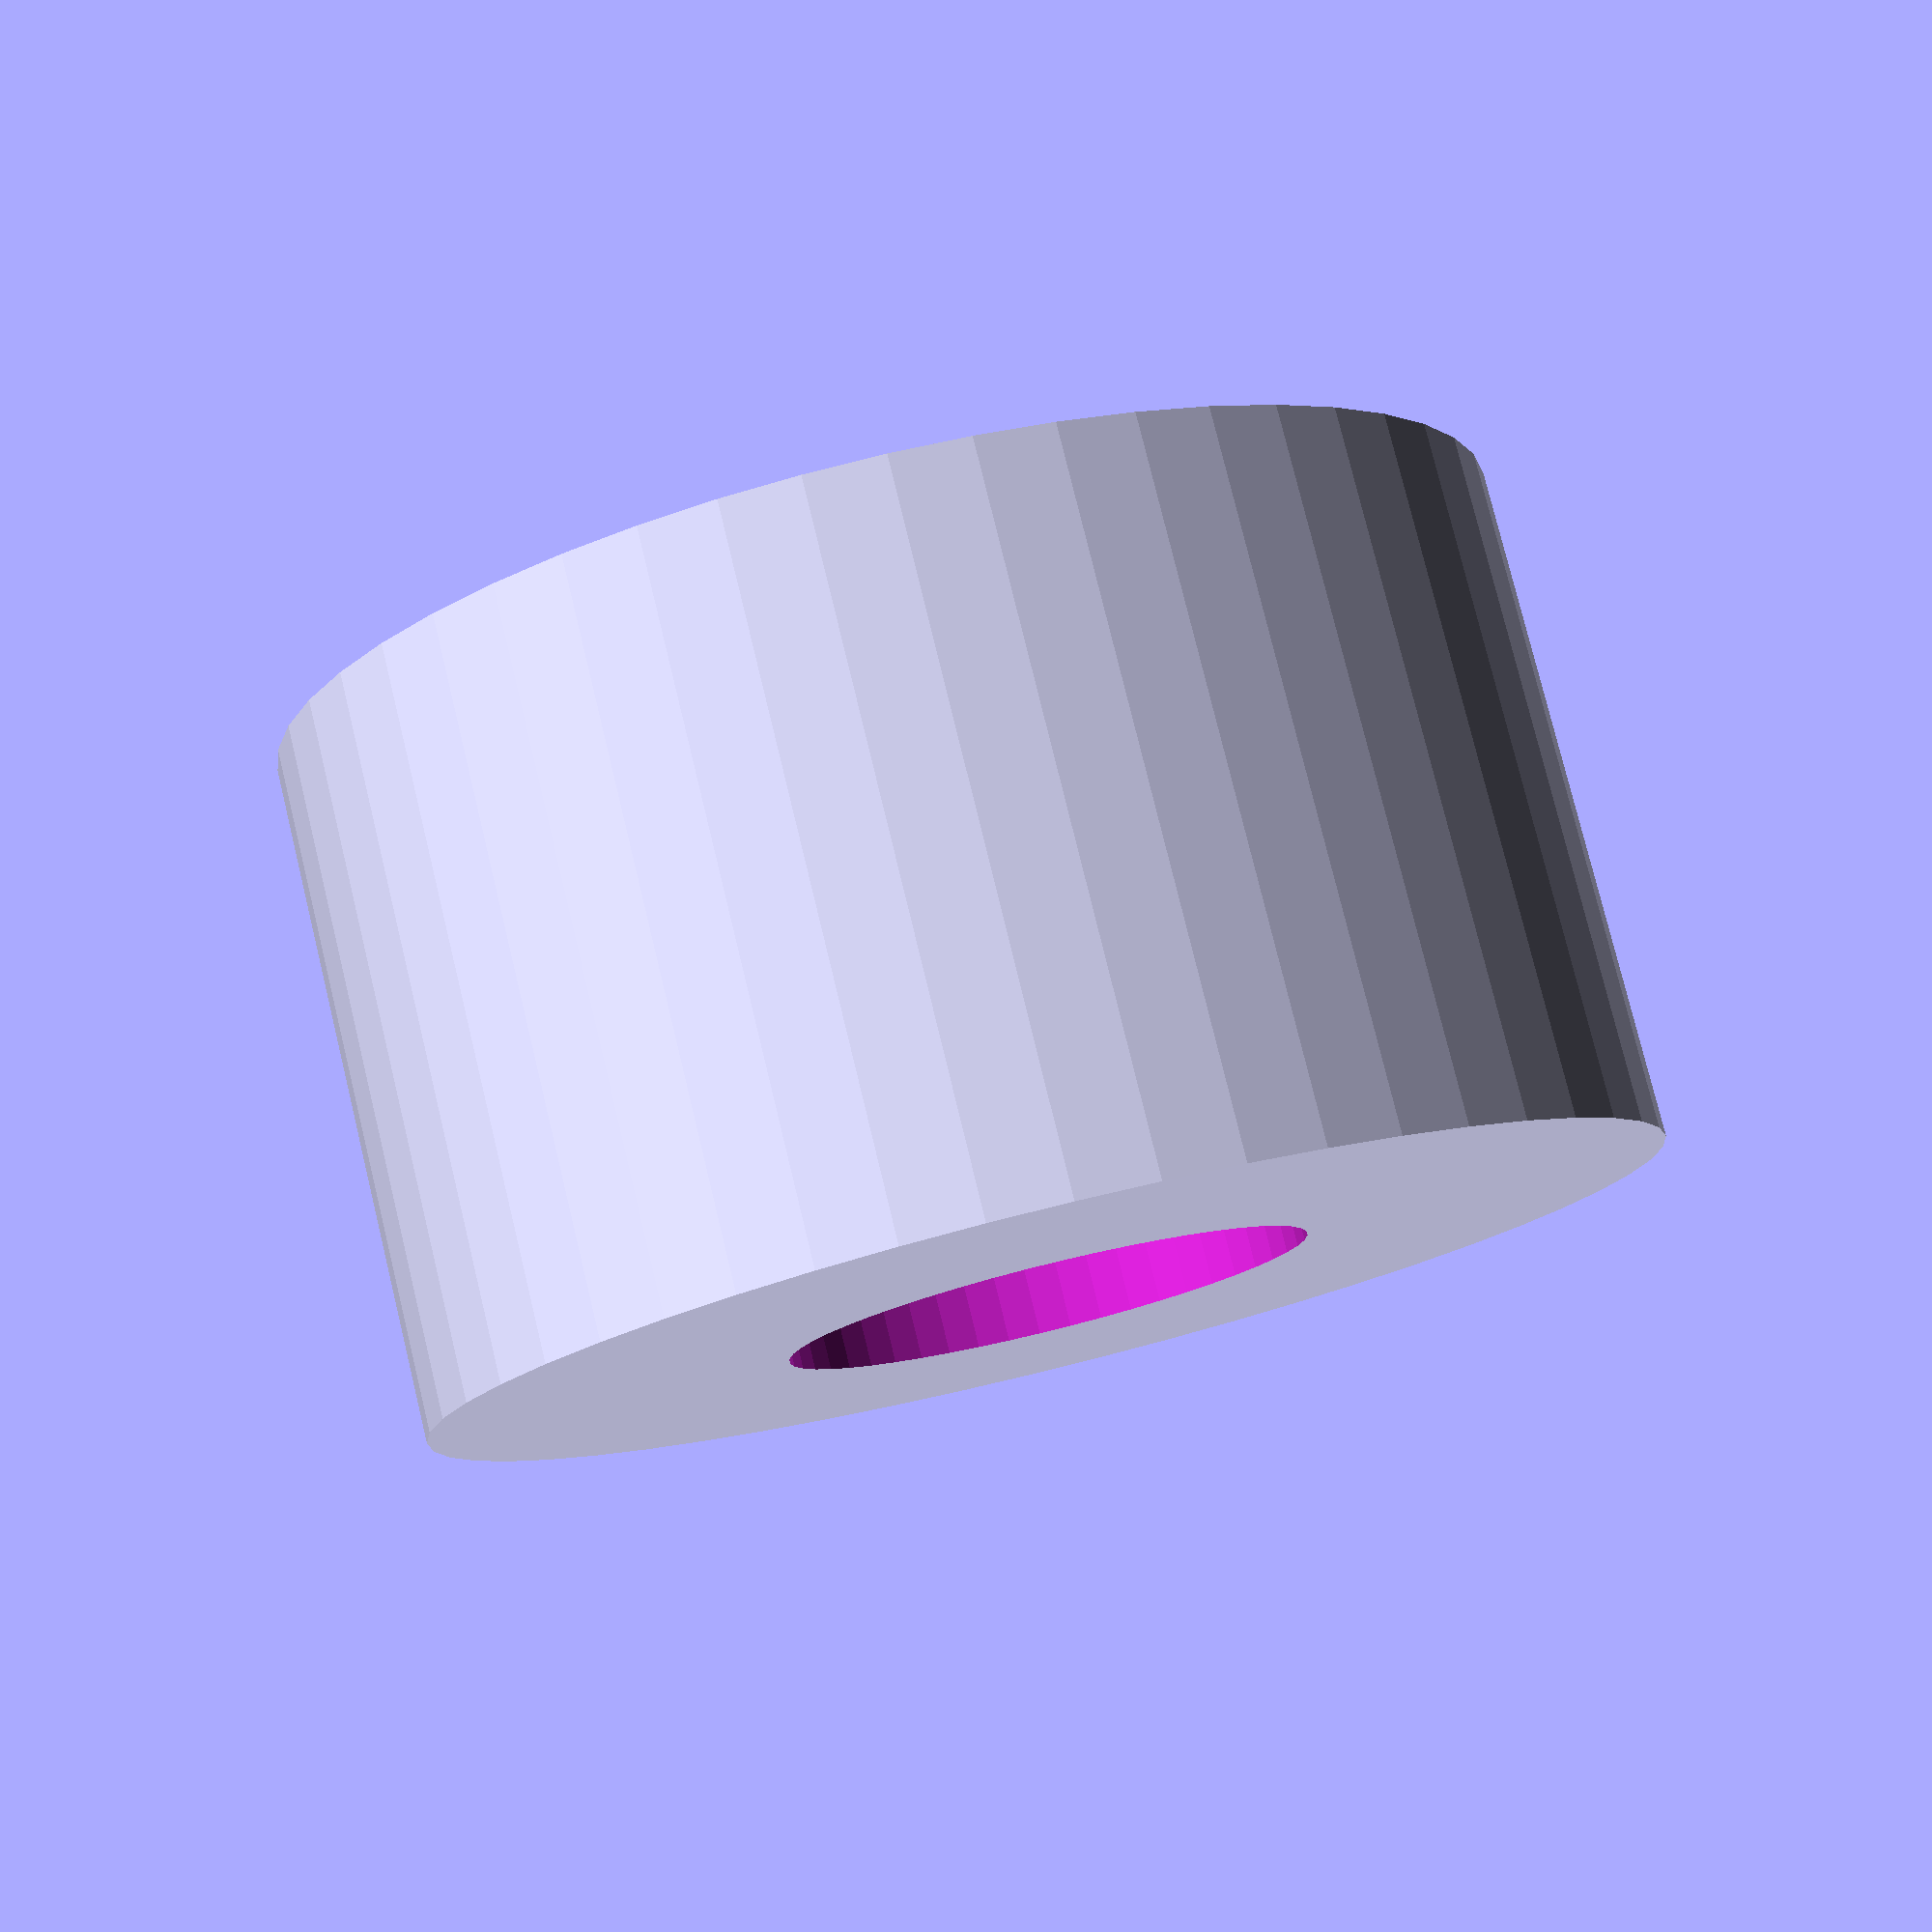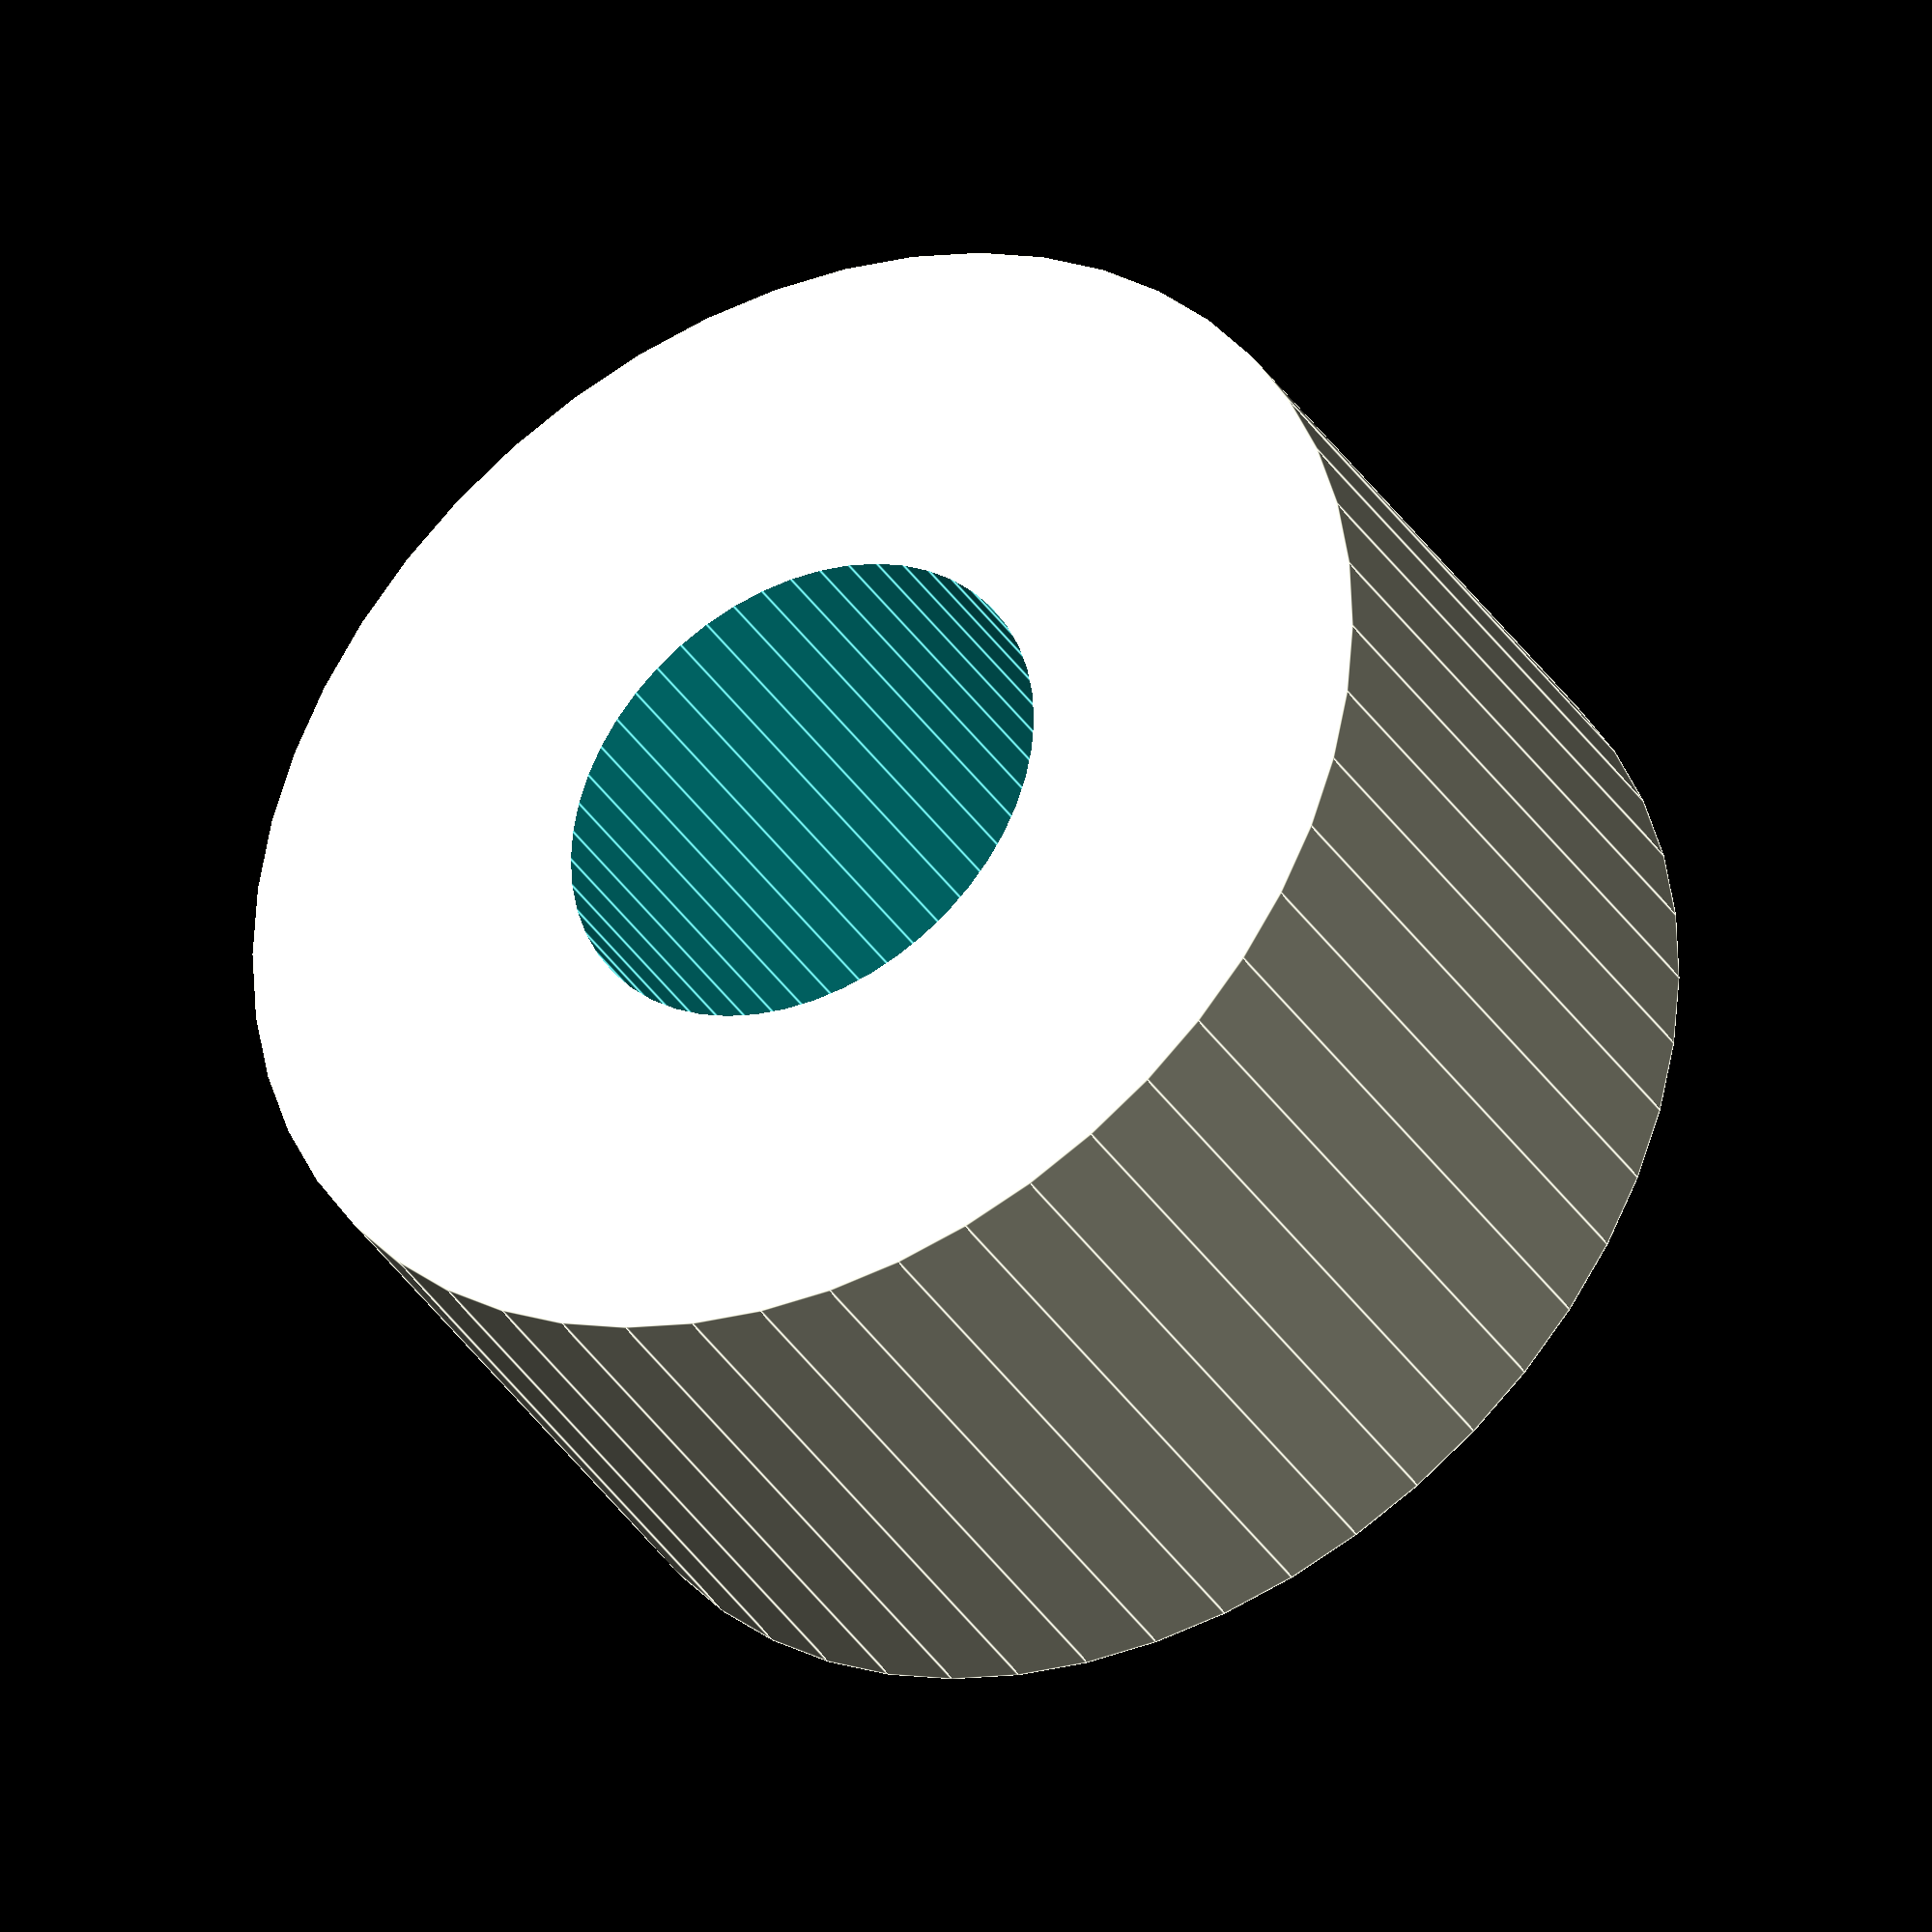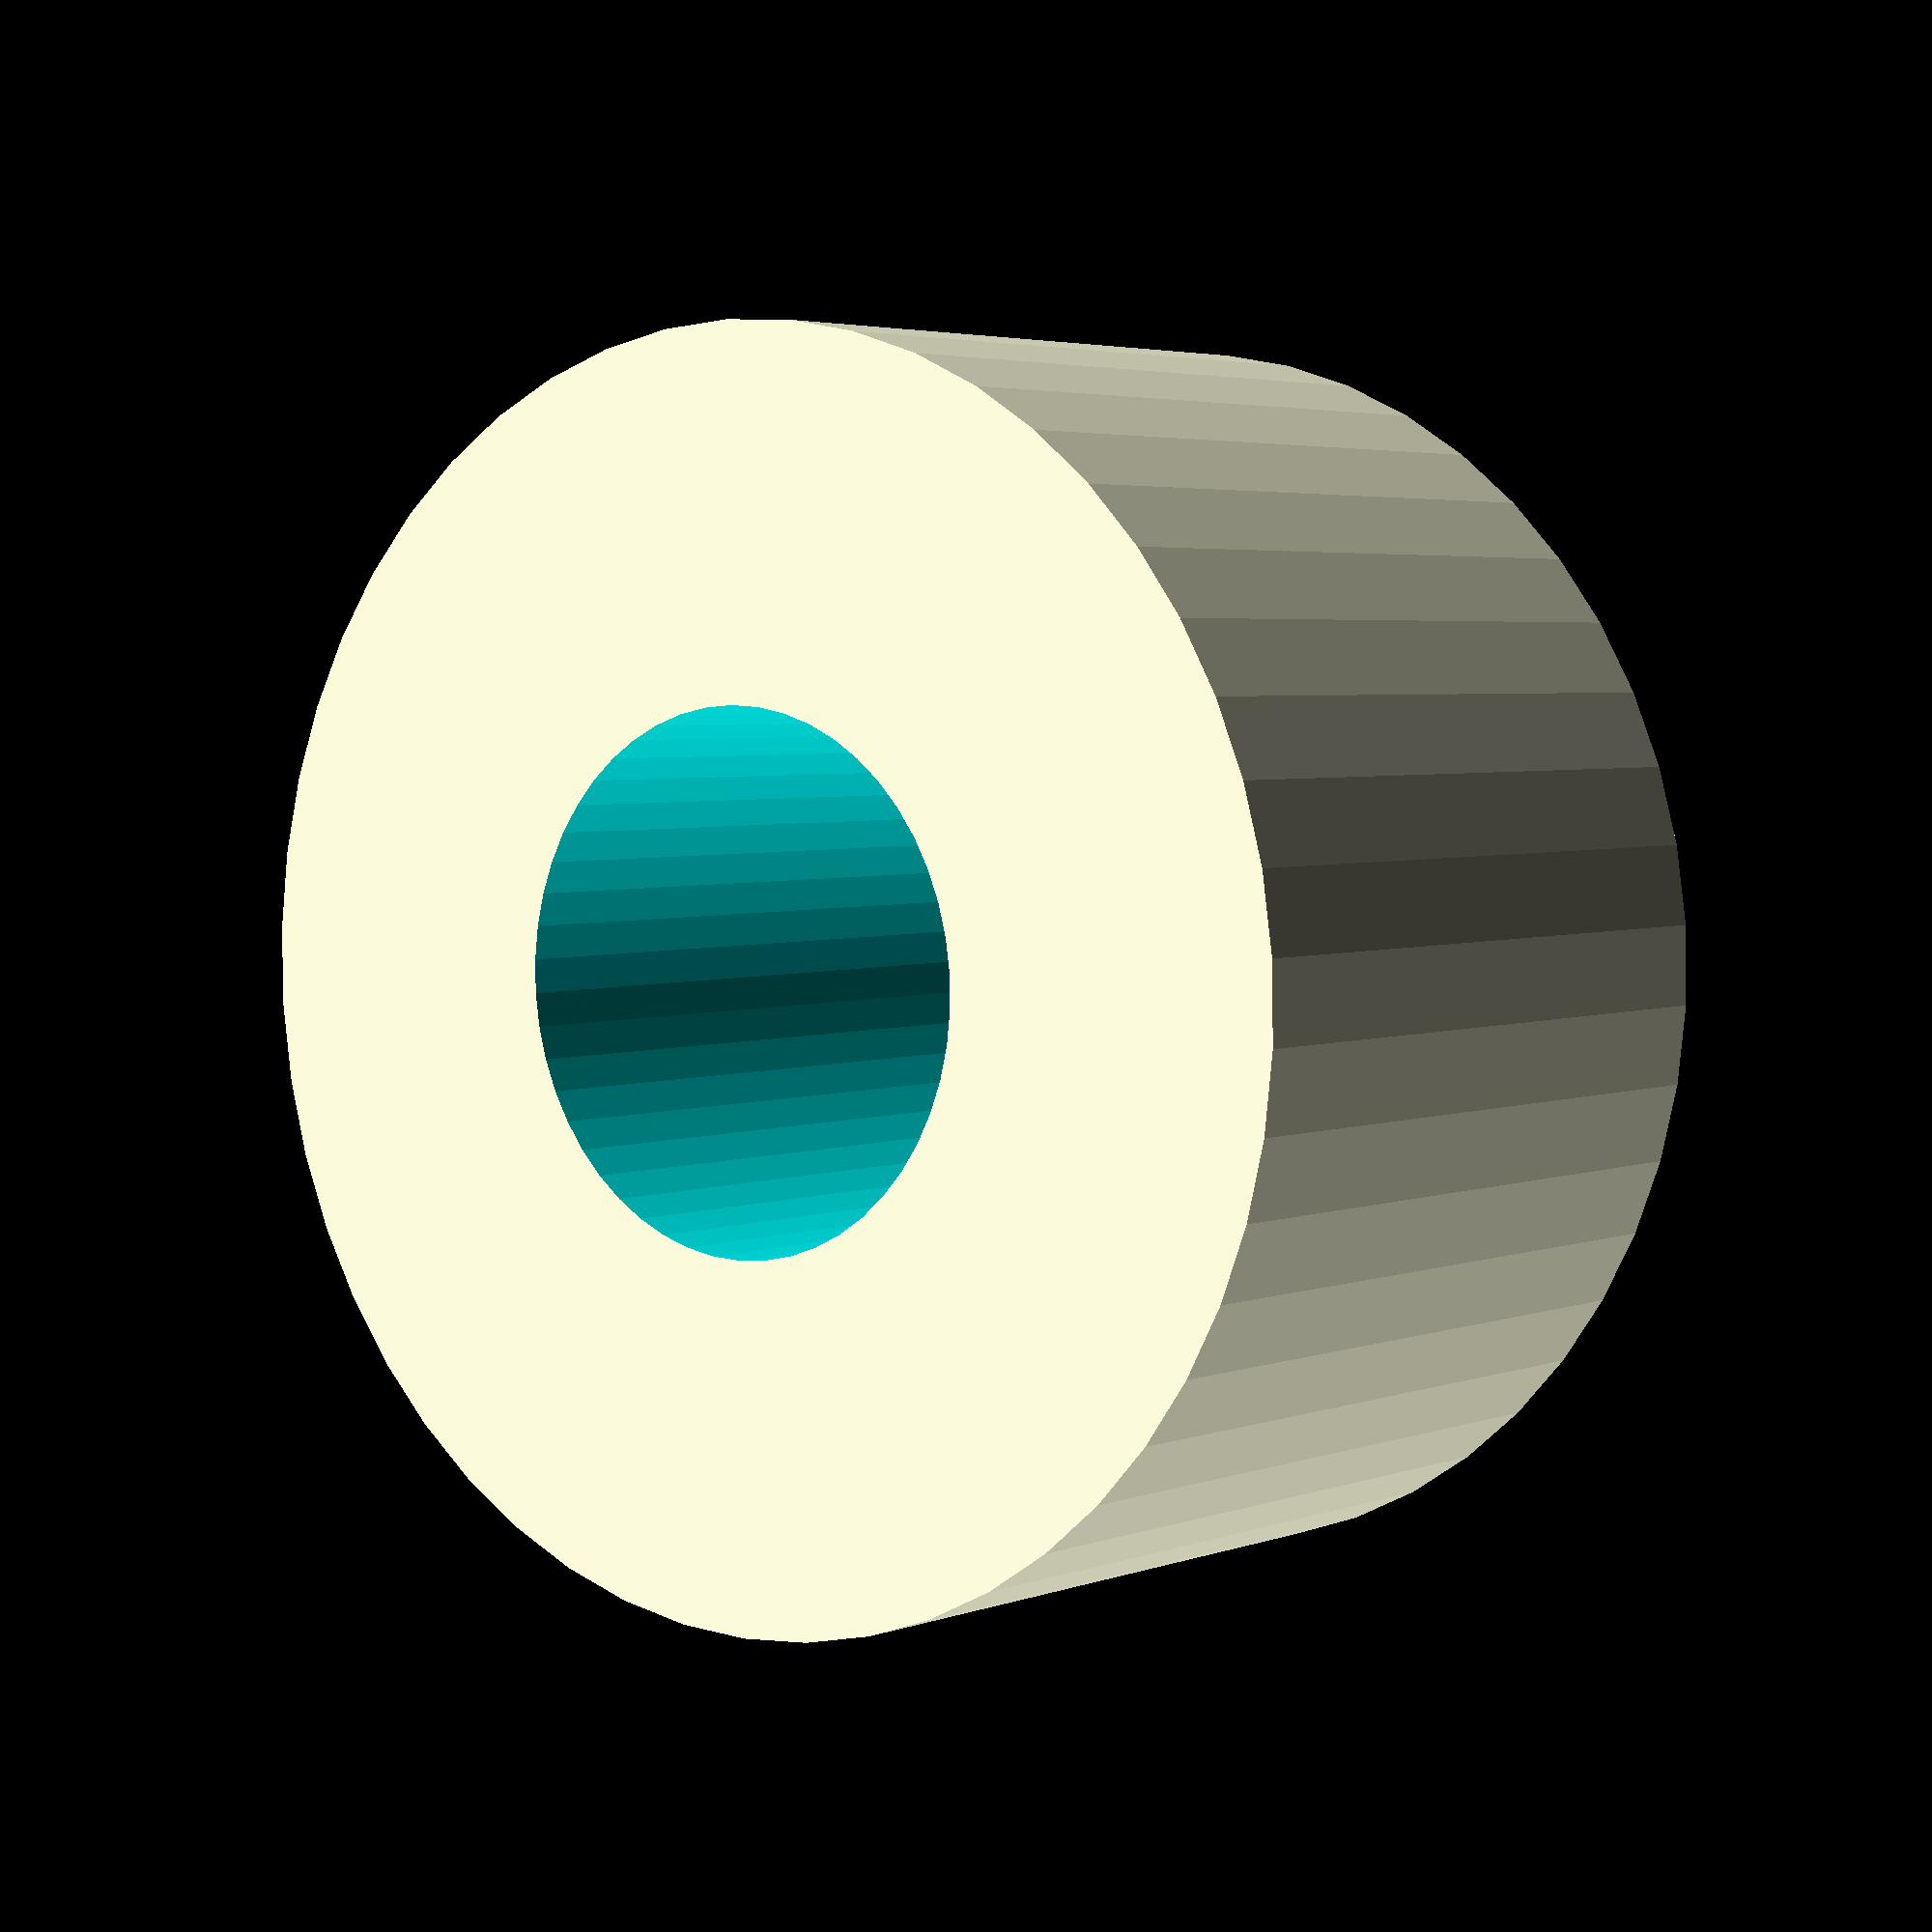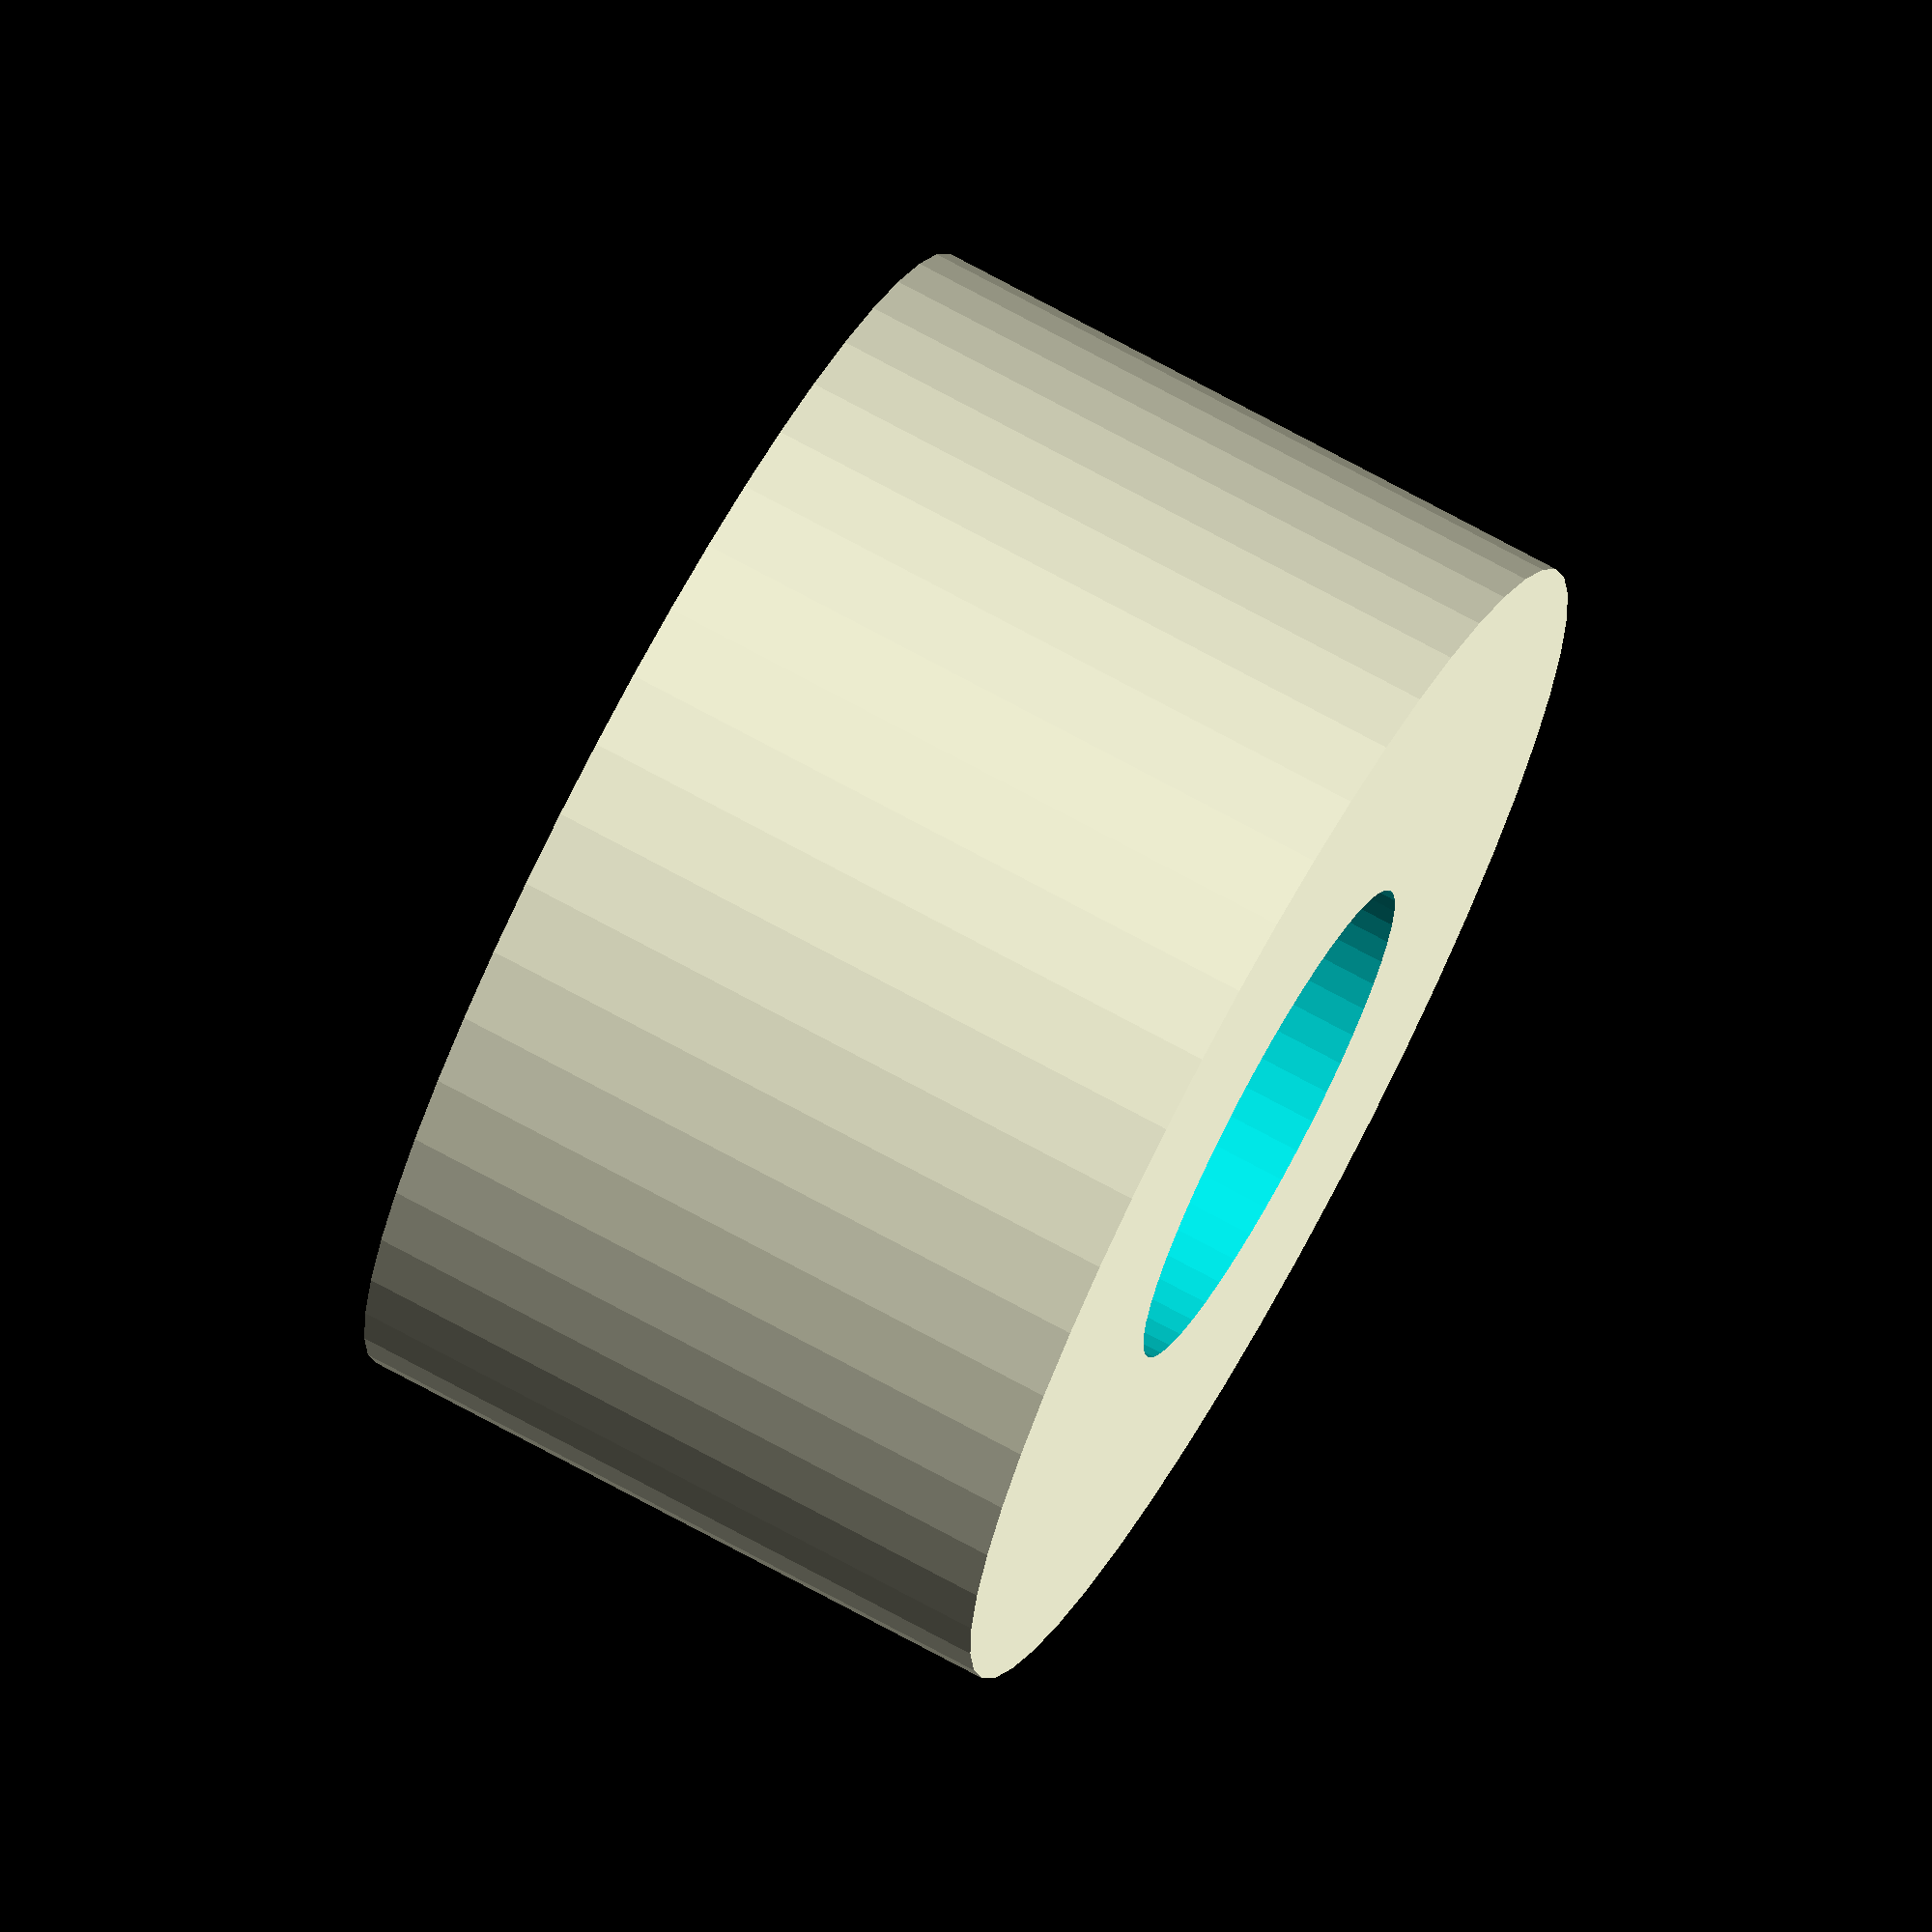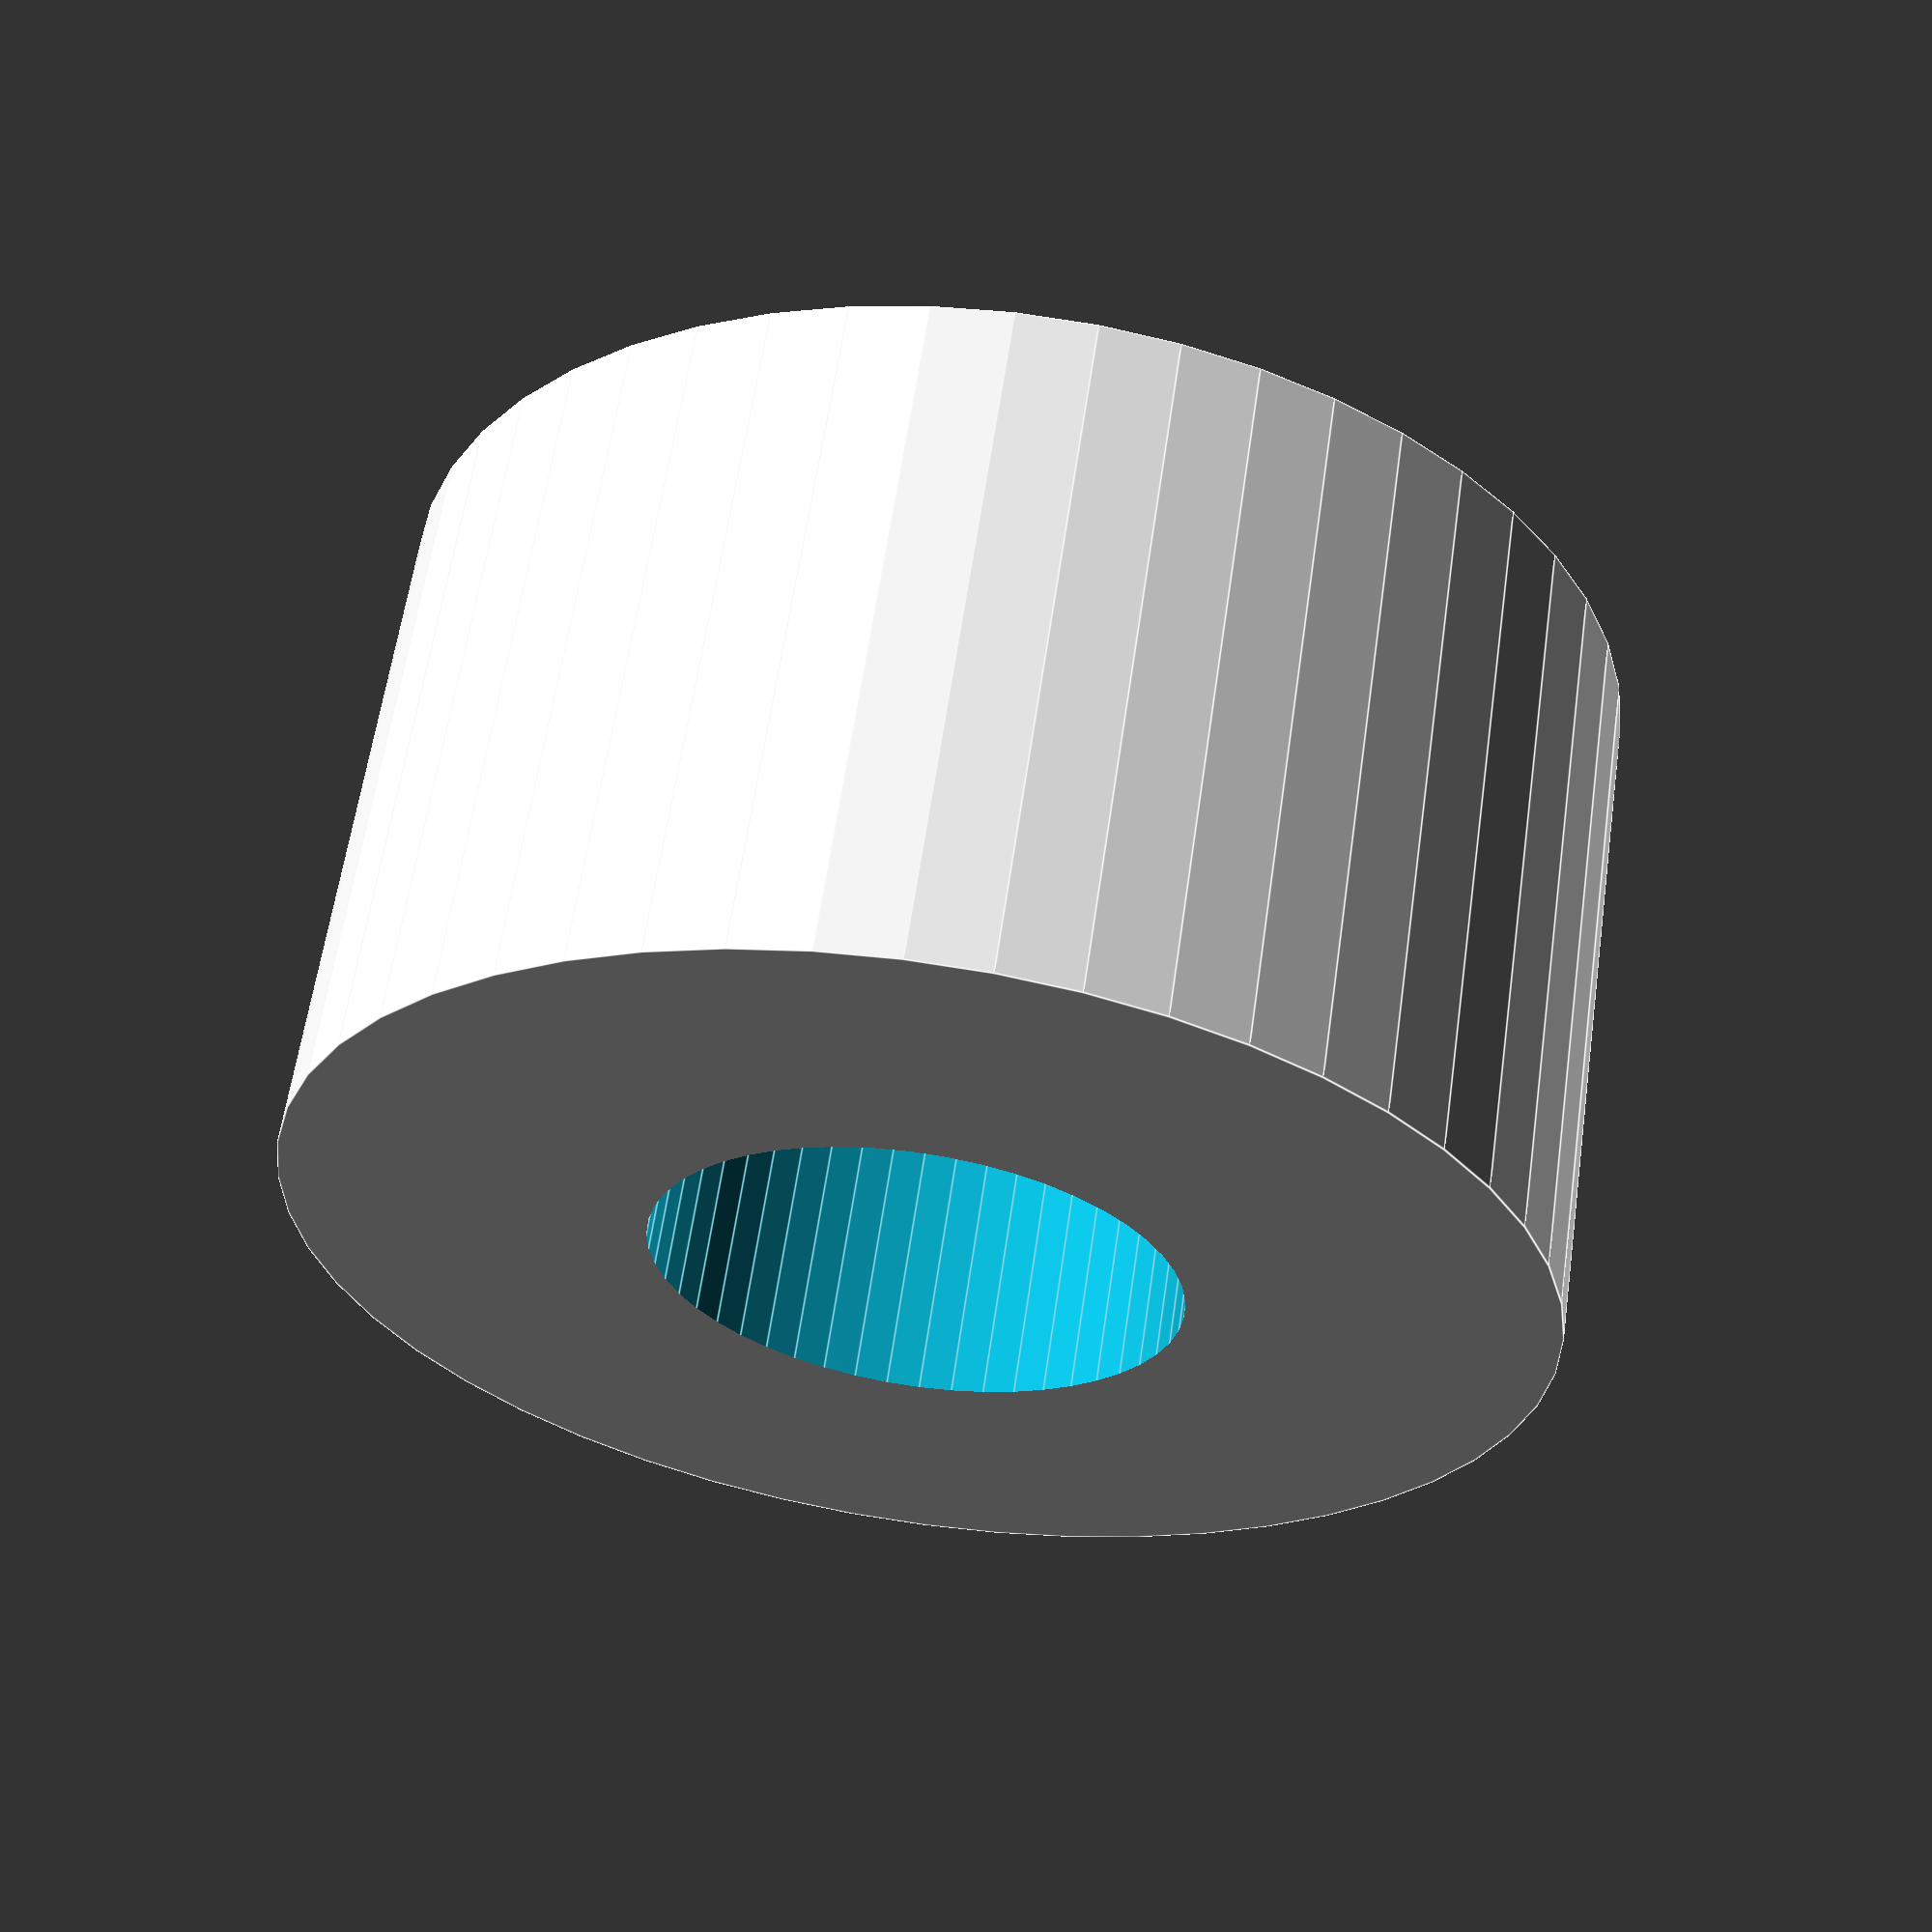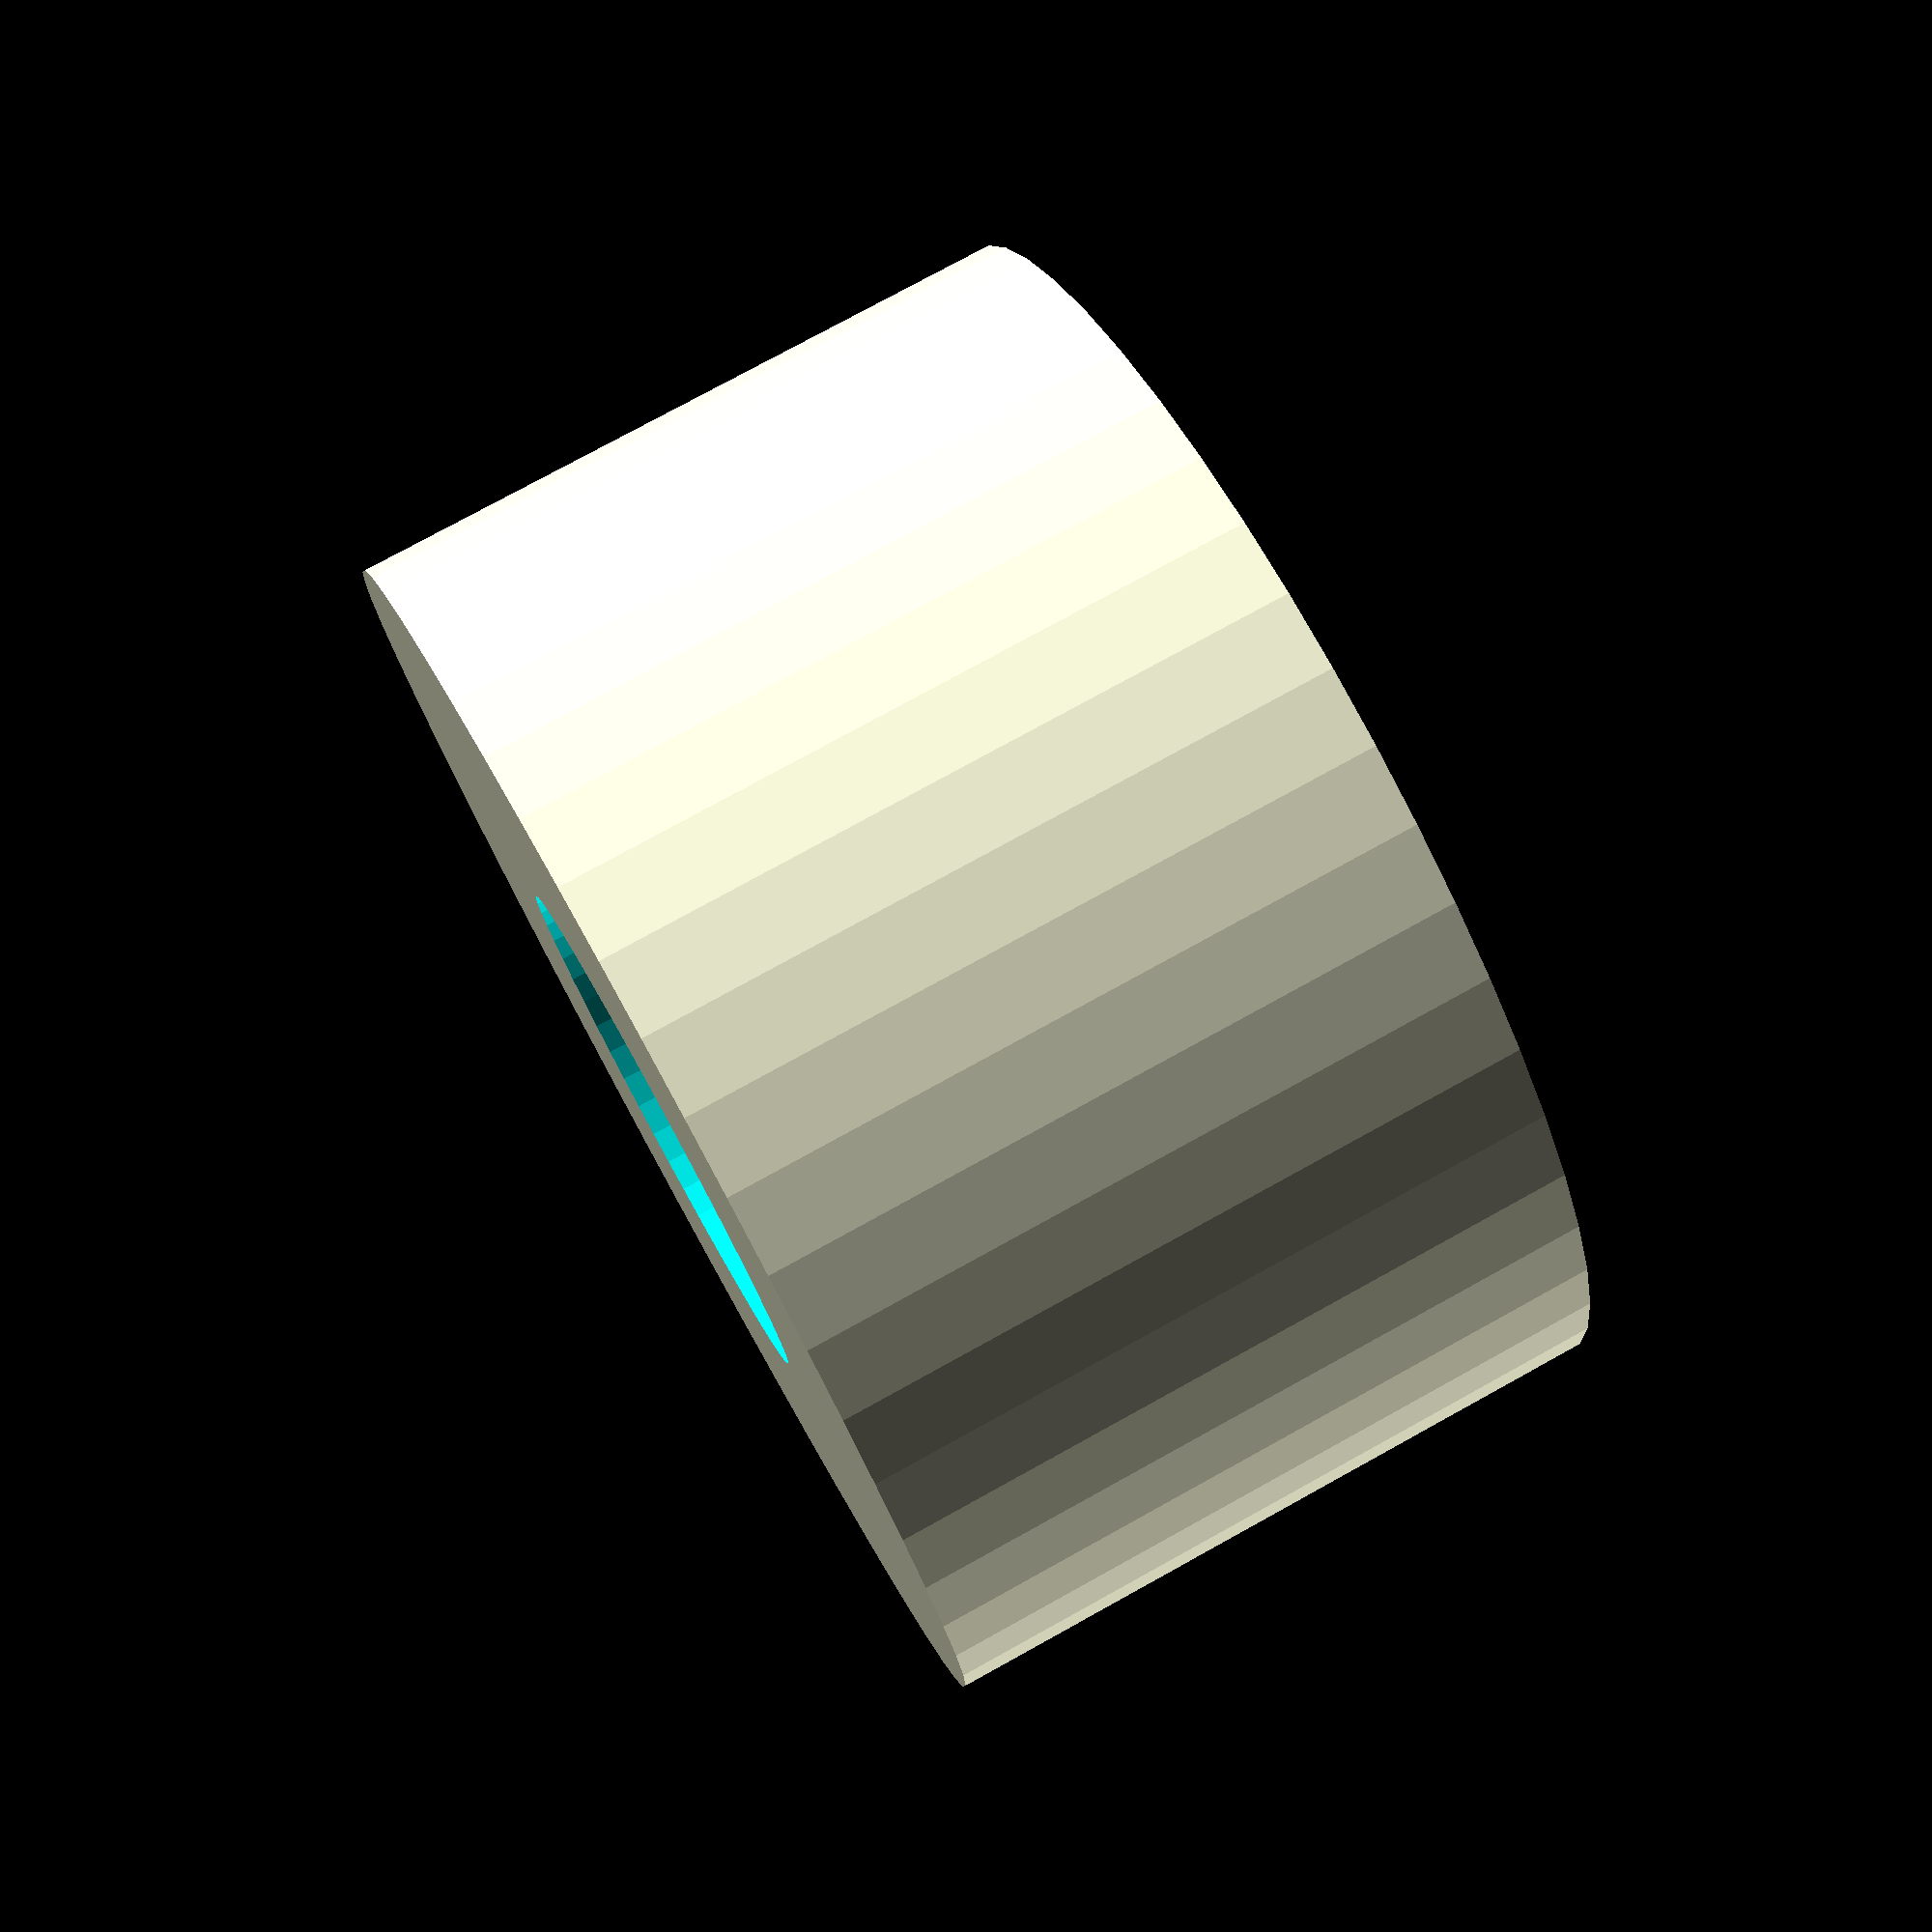
<openscad>
$fn = 50;


difference() {
	union() {
		translate(v = [0, 0, -10.5000000000]) {
			cylinder(h = 21, r = 19.0000000000);
		}
	}
	union() {
		translate(v = [0, 0, -100.0000000000]) {
			cylinder(h = 200, r = 8);
		}
	}
}
</openscad>
<views>
elev=281.4 azim=196.9 roll=166.3 proj=p view=wireframe
elev=215.4 azim=42.4 roll=331.7 proj=o view=edges
elev=356.4 azim=184.4 roll=219.2 proj=p view=solid
elev=107.3 azim=174.9 roll=61.4 proj=o view=wireframe
elev=119.1 azim=24.8 roll=171.8 proj=p view=edges
elev=102.7 azim=28.4 roll=298.9 proj=p view=wireframe
</views>
